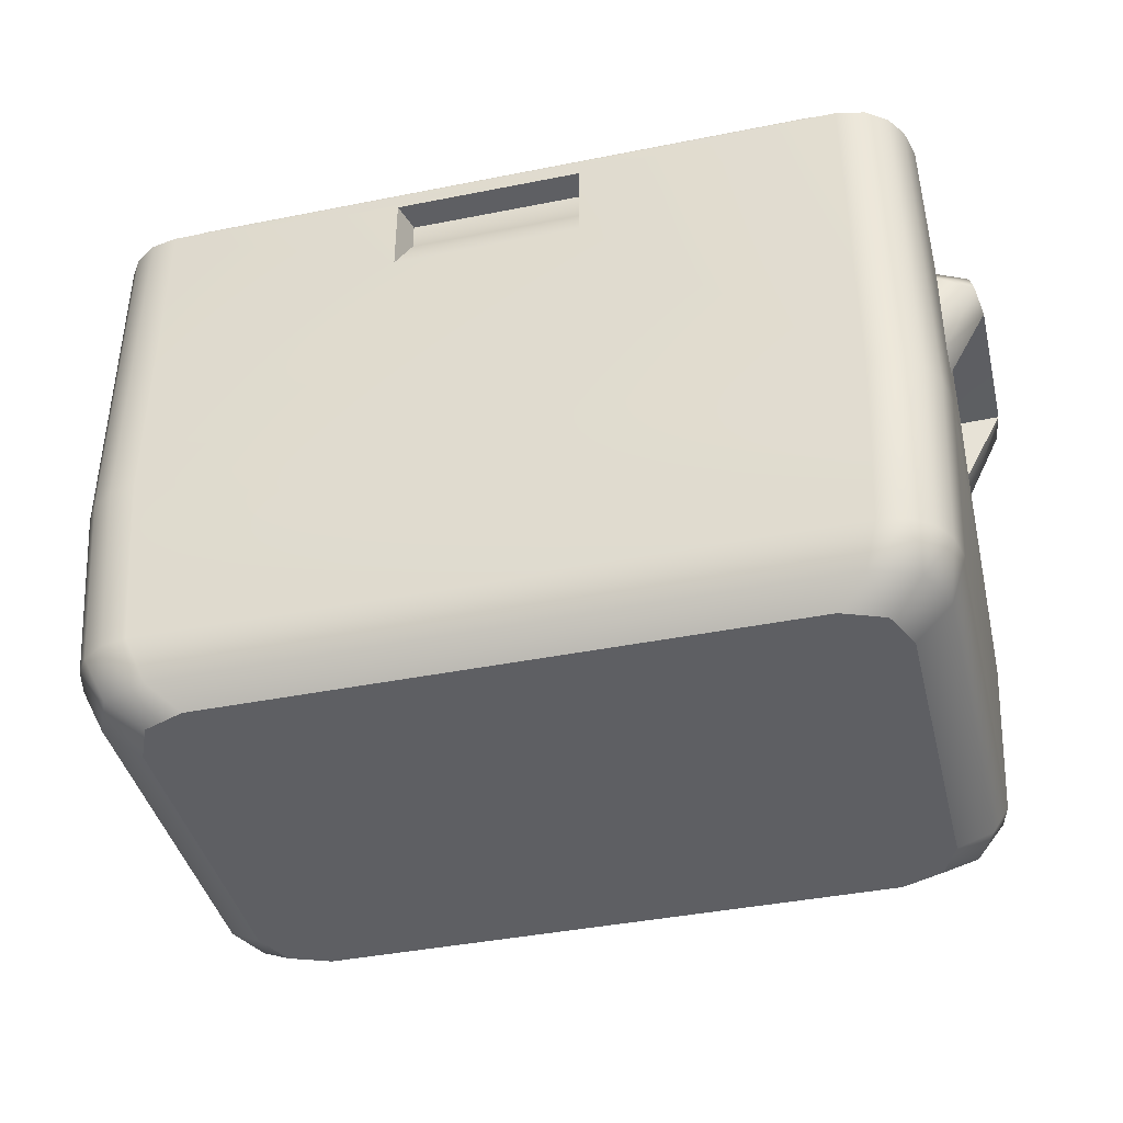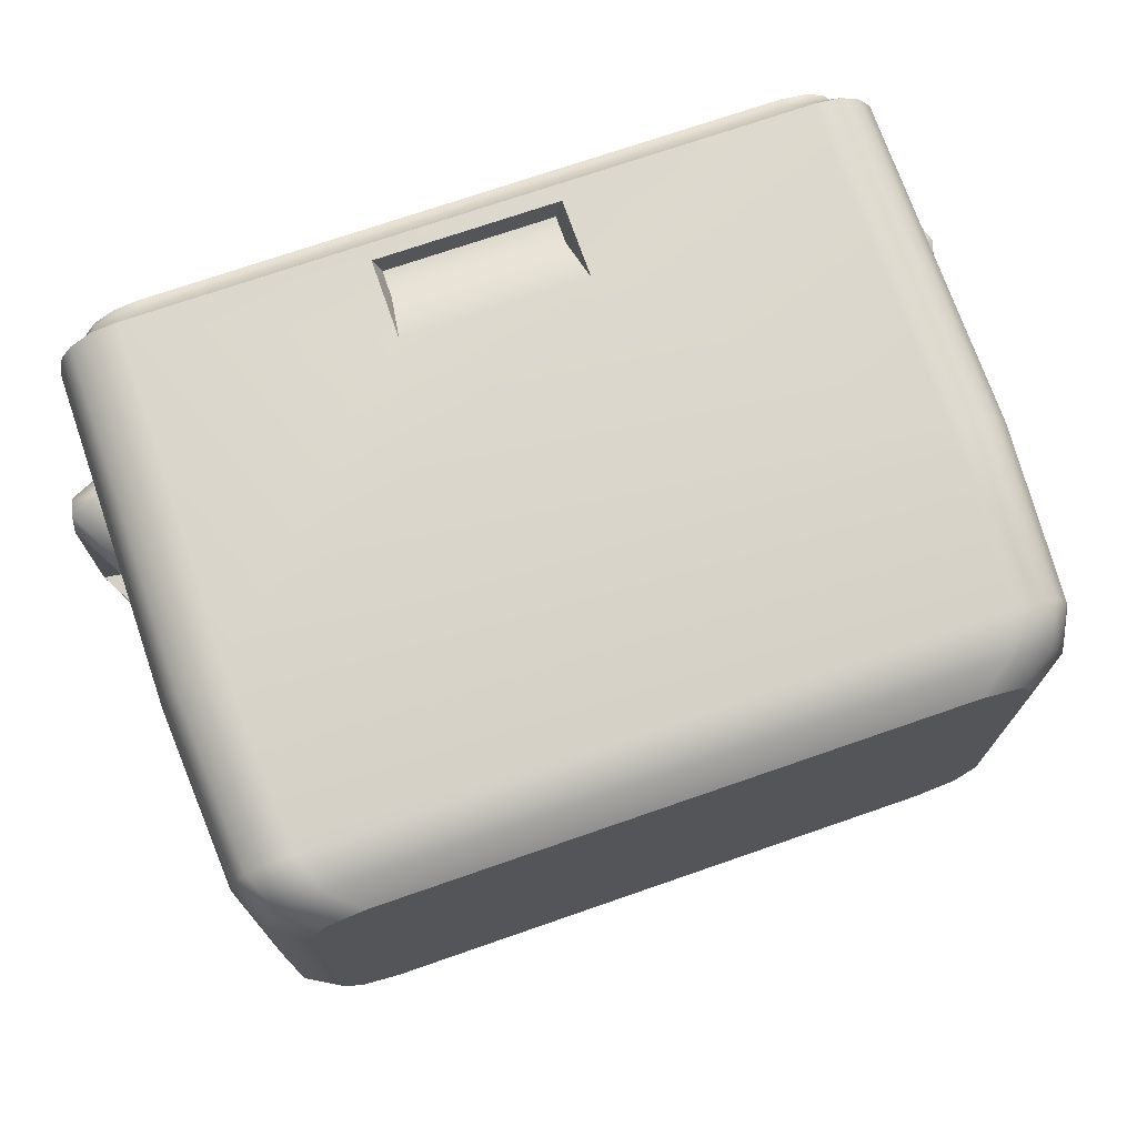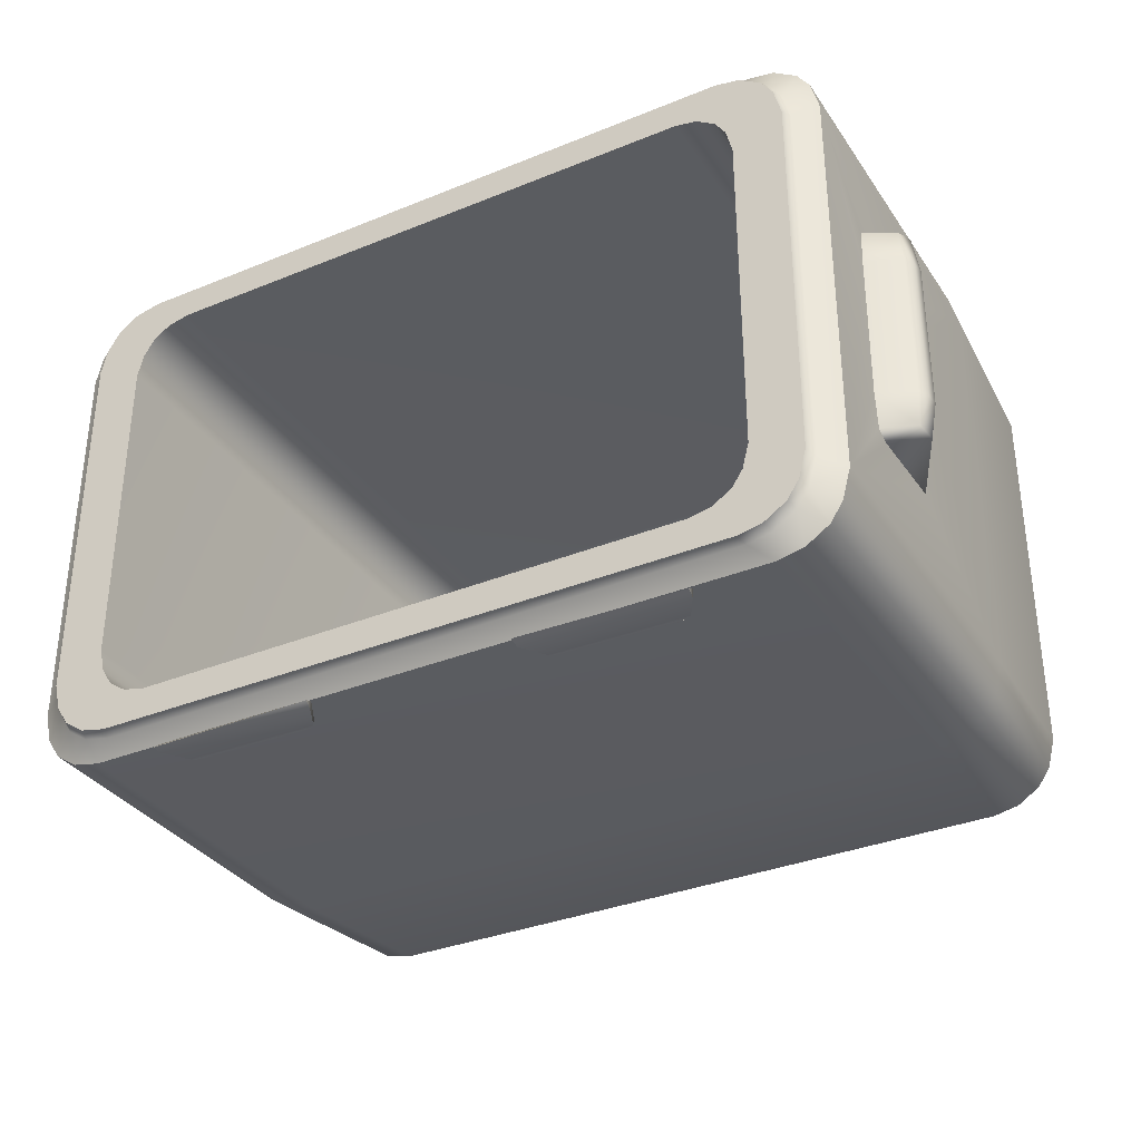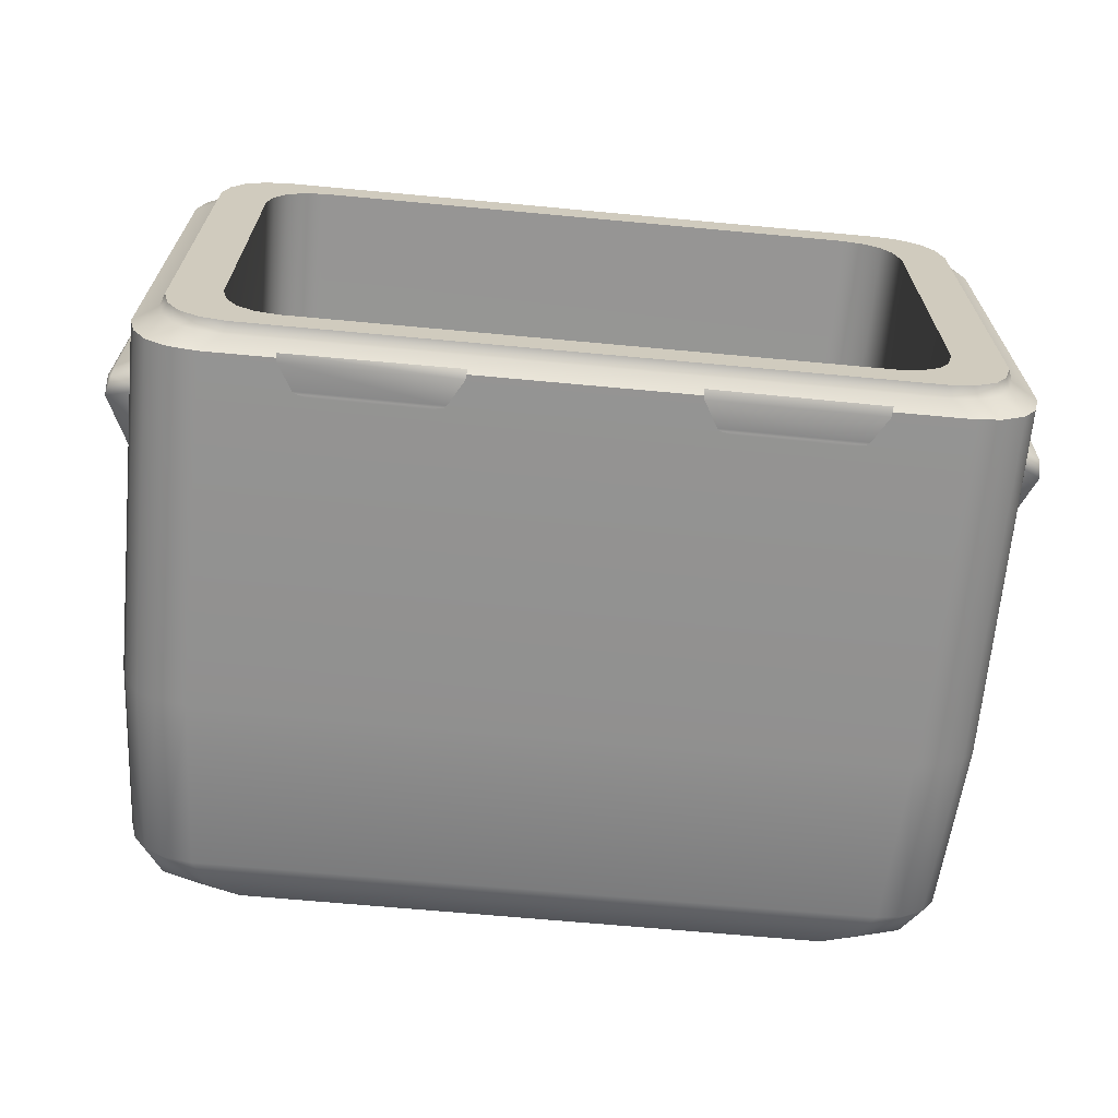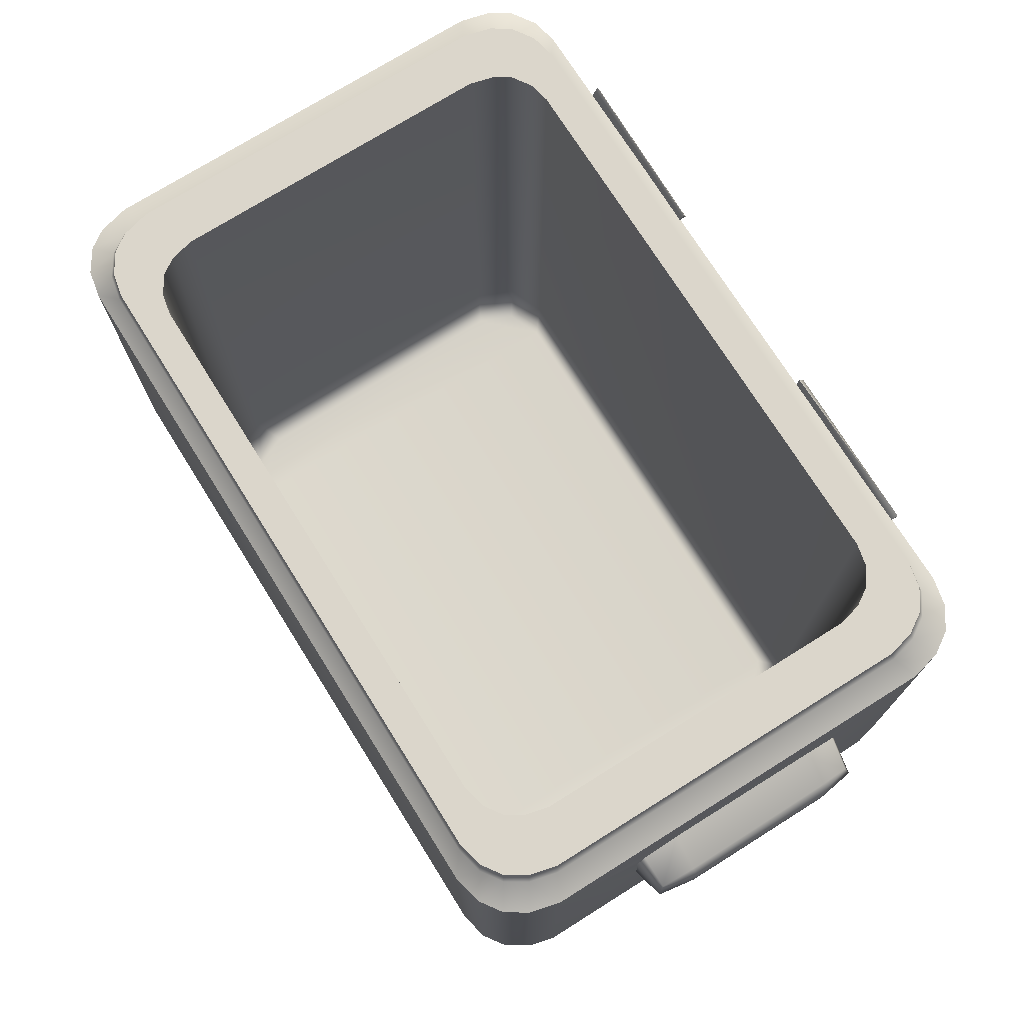
<metadata>
{"format":"obj","ext":"obj","renderer":"f3d","projection":"perspective","resolution":1024,"background":"white","views":[{"elev":-41.1,"azim":13.6,"up":"+Y"},{"elev":72.6,"azim":-19.1,"up":"+Z"},{"elev":-33.8,"azim":-151.0,"up":"+Z"},{"elev":-67.1,"azim":174.7,"up":"+Z"},{"elev":73.6,"azim":57.9,"up":"+Y"}]}
</metadata>
<code>
g default
v -6.456 1.074 13.89
v -6.492 1.1 13.89
v -6.528 1.074 13.89
v -6.515 1.031 13.89
v -6.47 1.031 13.89
v -6.468 1.074 14.74
v -6.504 1.1 14.74
v -6.541 1.074 14.74
v -6.527 1.031 14.74
v -6.482 1.031 14.74
v 7.594 33.49 -1.639
v 15.52 33.49 -1.5
v 14.88 33.36 -1.107
v 15.51 33.5 -1.096
v 14.89 33.36 -1.511
v 7.585 33.5 -1.234
v 8.217 33.36 -1.223
v 8.226 33.36 -1.628
v 6.531 35.2 -1.203
v 6.541 35.21 -1.754
v 16.57 35.2 -1.579
v 16.56 35.21 -1.027
v 7.424 33.64 -1.634
v 15.69 33.63 -1.489
v 15.68 33.64 -1.088
v 7.416 33.63 -1.232
v 16.62 35.71 -1.514
v 6.48 35.71 -1.396
v -15.2 33.53 -1.694
v -7.275 33.53 -1.555
v -7.911 33.4 -1.162
v -7.28 33.53 -1.151
v -7.906 33.4 -1.566
v -15.21 33.53 -1.289
v -14.58 33.4 -1.278
v -14.57 33.4 -1.683
v -16.26 35.24 -1.258
v -16.25 35.25 -1.809
v -6.22 35.24 -1.634
v -6.229 35.24 -1.082
v -15.37 33.67 -1.689
v -7.103 33.67 -1.544
v -7.111 33.67 -1.143
v -15.38 33.67 -1.287
v -16.32 35.78 -1.609
v -6.172 35.78 -1.419
v -25.07 29.65 22.01
v -25.15 30.95 21.7
v -27.03 30.18 21.48
v -27.3 29.05 21.71
v -27.08 30.11 8.316
v -27.29 28.97 8.116
v -25.17 30.99 8.216
v -25.17 30.03 7.848
v -27.63 28.87 19.49
v -27.11 30.16 19.63
v -25.19 24.37 19.58
v -25.15 24.63 21.74
v -25.14 31.07 19.51
v -27.63 28.86 10.32
v -27.16 30.13 10.5
v -25.12 31.09 10.55
v -25.23 28.58 19.23
v -25.24 28.45 10.55
v -25.14 24.27 10.25
v -25.12 24.45 8.174
v 20.82 35.34 31.7
v -20.82 35.34 -1.205
v 20.82 35.34 -1.205
v -25.05 35.34 3.031
v 25.05 35.34 3.031
v 25.05 35.34 27.47
v -23.81 35.34 0.03538
v -23.81 35.34 30.46
v 23.81 35.34 0.03538
v 23.81 35.34 30.46
v -6.259 34.27 31.7
v 5.117 34.27 31.7
v 5.117 29.22 31.7
v -6.259 29.22 31.7
v -20.86 35.34 31.68
v -25.03 35.34 27.52
v -5.757 32.52 29.92
v -5.757 34.27 29.92
v 4.733 32.52 29.91
v 4.733 34.27 29.91
v 20.82 14.3 31.7
v -20.9 14.3 31.67
v -23.81 14.3 30.46
v -25.01 14.3 27.58
v -25.05 14.3 3.031
v -23.81 14.3 0.03538
v -20.82 14.3 -1.205
v 20.82 14.3 -1.205
v 23.81 14.3 0.03538
v 25.05 14.3 3.031
v 25.05 14.3 27.47
v 23.81 14.3 30.46
v -24.43 3.591 3.648
v 20.3 3.591 -0.3741
v -20.3 3.591 -0.3741
v 24.43 3.591 3.648
v 24.43 3.591 26.85
v -23.22 3.591 0.804
v -24.38 3.591 26.95
v -20.38 3.591 30.84
v 23.22 3.591 0.804
v 23.22 3.591 29.69
v 20.3 3.591 30.87
v 19.47 1.406 29.58
v 22.28 1.406 28.5
v 23.44 1.406 25.89
v 23.44 1.406 4.606
v 22.28 1.406 1.996
v 19.47 1.406 0.9156
v -19.47 1.406 0.9156
v -22.28 1.406 1.996
v -23.44 1.406 4.606
v -23.39 1.406 25.99
v -19.56 1.406 29.55
v -23.22 3.591 29.69
v -22.28 1.406 28.5
v -17.73 0 28.22
v -20.2 0 27.27
v -21.21 0 24.99
v -21.25 0 5.597
v -20.2 0 3.231
v -17.66 0 2.251
v 17.66 0 2.251
v 20.2 0 3.231
v 21.25 0 5.597
v 21.25 0 24.9
v 20.2 0 27.27
v 17.66 0 28.25
v 25.07 29.65 7.848
v 25.15 30.93 8.209
v 27.03 30.16 8.425
v 27.3 29.05 8.141
v 27.08 30.09 21.44
v 27.29 28.97 21.74
v 25.17 30.97 21.54
v 25.17 30.03 22.01
v 27.63 28.87 10.36
v 27.11 30.16 10.23
v 25.19 24.37 10.28
v 25.15 24.63 8.117
v 25.14 31.07 10.34
v 27.63 28.86 19.53
v 27.16 30.13 19.35
v 25.12 31.09 19.31
v 25.23 28.58 10.62
v 25.24 28.45 19.31
v 25.14 24.27 19.6
v 25.12 24.45 21.68
v 27.53 29.49 19.34
v 27.54 29.52 10.39
v -27.53 29.5 10.52
v -27.54 29.52 19.47
v -19.63 36.09 -0.2662
v 19.63 36.09 -0.2662
v 23.62 36.09 3.728
v 23.62 36.09 26.77
v -22.45 36.09 0.9038
v -22.45 36.09 29.59
v -23.6 36.09 26.82
v 19.63 36.09 30.76
v -19.67 36.09 30.75
v 22.45 36.09 0.9038
v 22.45 36.09 29.59
v -23.62 36.09 3.728
v -19.42 36.78 -0.09778
v 19.42 36.78 -0.09778
v 23.37 36.78 3.853
v 23.37 36.78 26.64
v -22.21 36.78 1.059
v -22.21 36.78 29.44
v -23.35 36.78 26.7
v 19.42 36.78 30.6
v -19.46 36.78 30.58
v 22.21 36.78 1.059
v 22.21 36.78 29.44
v -23.37 36.78 3.853
v -16.9 36.78 1.816
v 16.9 36.78 1.816
v 20.34 36.78 5.275
v 20.34 36.78 25.22
v -19.33 36.78 2.829
v -19.33 36.78 27.67
v -20.32 36.78 25.27
v 16.9 36.78 28.68
v -16.94 36.78 28.67
v 19.33 36.78 2.829
v 19.33 36.78 27.67
v -20.34 36.78 5.275
v -16.64 2.78 2.026
v 16.64 2.78 2.026
v 20.02 2.78 5.43
v 20.02 2.78 25.07
v -19.03 2.78 3.023
v -19.03 2.78 27.47
v -20 2.78 25.11
v 16.64 2.78 28.47
v -16.67 2.78 28.46
v 19.03 2.78 3.023
v 19.03 2.78 27.47
v -20.02 2.78 5.43
v -15.32 2.026 3.074
v 15.32 2.026 3.074
v 18.43 2.026 6.209
v 18.43 2.026 24.29
v -17.52 2.026 3.993
v -17.52 2.026 26.5
v -18.42 2.026 24.33
v 15.32 2.026 27.42
v -15.35 2.026 27.41
v 17.52 2.026 3.993
v 17.52 2.026 26.5
v -18.43 2.026 6.209
v 18.27 36.78 28.38
v 20.99 36.78 30.25
v 21.23 36.09 30.42
v 22.55 35.38 31.33
v 22.55 14.29 31.34
v 21.94 3.591 30.53
v 21.94 3.591 -0.03117
v 22.51 14.3 -0.8393
v 22.51 35.34 -0.8393
v 21.23 36.09 0.07904
v 20.99 36.78 0.2437
v 18.27 36.78 2.116
v 20 36.78 26.61
v 22.98 36.78 28.23
v 23.23 36.09 28.37
v 24.63 35.36 29.21
v 24.63 14.3 29.21
v 24.02 3.591 28.47
v 24.02 3.591 2.029
v 24.63 14.29 1.286
v 24.63 35.36 1.287
v 23.23 36.09 2.123
v 22.98 36.78 2.266
v 20 36.78 3.886
v -18.21 36.78 28.4
v -20.92 36.78 30.28
v -21.15 36.09 30.45
v -22.47 35.37 31.35
v -22.49 14.29 31.35
v -21.88 3.591 30.54
v -21.84 3.591 -0.07123
v -22.41 14.3 -0.8815
v -22.41 35.34 -0.8815
v -21.13 36.09 0.03924
v -20.9 36.78 0.2043
v -18.19 36.78 2.082
v -19.94 36.78 26.74
v -22.91 36.78 28.38
v -23.16 36.09 28.52
v -24.55 35.36 29.36
v -24.55 14.3 29.38
v -23.93 3.591 28.64
v -23.96 3.591 1.902
v -24.58 14.29 1.153
v -24.57 35.37 1.154
v -23.18 36.09 1.997
v -22.92 36.78 2.141
v -19.95 36.78 3.776
g SM_Cooler_01a
f 1 2 6
f 6 2 7
f 2 3 7
f 7 3 8
f 8 3 9
f 9 3 4
f 9 4 10
f 10 4 5
f 10 5 6
f 6 5 1
f 2 1 4
f 3 2 4
f 1 5 4
f 9 6 7
f 9 7 8
f 9 10 6
f 23 24 11
f 11 24 12
f 26 16 25
f 25 16 14
f 15 12 13
f 13 12 14
f 18 17 11
f 11 17 16
f 18 15 17
f 17 15 13
f 25 14 24
f 24 14 12
f 26 23 16
f 16 23 11
f 14 16 13
f 13 16 17
f 11 12 18
f 18 12 15
f 20 21 23
f 23 21 24
f 25 24 22
f 22 24 21
f 19 26 22
f 22 26 25
f 20 23 19
f 19 23 26
f 22 21 27
f 21 20 27
f 27 20 28
f 28 20 19
f 19 22 28
f 28 22 27
f 41 42 29
f 29 42 30
f 44 34 43
f 43 34 32
f 33 30 31
f 31 30 32
f 40 39 46
f 36 35 29
f 29 35 34
f 39 38 46
f 46 38 45
f 40 46 37
f 37 46 45
f 36 33 35
f 35 33 31
f 43 32 42
f 42 32 30
f 45 38 37
f 44 41 34
f 34 41 29
f 32 34 31
f 31 34 35
f 29 30 36
f 36 30 33
f 38 39 41
f 41 39 42
f 43 42 40
f 40 42 39
f 37 44 40
f 40 44 43
f 38 41 37
f 37 41 44
f 61 51 157
f 157 51 52
f 50 49 158
f 158 49 56
f 56 61 158
f 158 61 157
f 55 60 63
f 63 60 64
f 57 55 63
f 69 94 68
f 68 94 93
f 68 93 251
f 251 93 250
f 75 95 227
f 227 95 226
f 96 238 71
f 71 238 239
f 234 235 72
f 72 235 97
f 222 223 76
f 76 223 98
f 102 103 113
f 113 103 112
f 261 104 117
f 119 105 118
f 118 105 99
f 102 113 237
f 237 113 114
f 224 108 223
f 223 108 98
f 235 236 97
f 97 236 103
f 97 103 96
f 96 103 102
f 102 237 96
f 96 237 238
f 95 107 226
f 226 107 225
f 94 100 93
f 93 100 101
f 101 249 93
f 93 249 250
f 106 88 248
f 248 88 247
f 106 109 88
f 88 109 87
f 87 79 88
f 88 79 80
f 67 81 78
f 78 81 77
f 246 247 81
f 81 247 88
f 77 80 83
f 88 80 81
f 81 80 77
f 83 85 84
f 84 85 86
f 80 79 83
f 83 79 85
f 85 79 78
f 78 86 85
f 78 79 67
f 67 79 87
f 86 78 84
f 84 78 77
f 83 84 77
f 116 101 115
f 115 101 100
f 116 249 101
f 107 114 225
f 225 114 115
f 103 236 112
f 112 236 111
f 108 224 111
f 111 224 110
f 129 115 130
f 130 115 114
f 131 130 113
f 113 130 114
f 131 113 132
f 132 113 112
f 132 112 133
f 133 112 111
f 134 133 110
f 110 133 111
f 133 134 130
f 130 134 129
f 133 130 132
f 132 130 131
f 120 106 248
f 122 121 260
f 119 118 125
f 125 118 126
f 110 109 120
f 120 109 106
f 129 128 115
f 115 128 116
f 120 123 110
f 110 123 134
f 123 128 134
f 134 128 129
f 64 60 65
f 50 55 58
f 58 55 57
f 47 50 58
f 260 121 259
f 259 121 89
f 57 90 58
f 48 49 47
f 47 49 50
f 56 59 61
f 61 59 62
f 66 52 54
f 65 60 66
f 66 60 52
f 92 104 262
f 262 104 261
f 91 65 66
f 53 54 51
f 51 54 52
f 53 51 62
f 62 51 61
f 92 262 73
f 73 262 263
f 54 70 66
f 66 70 91
f 91 99 90
f 90 99 105
f 65 91 57
f 57 91 90
f 56 49 59
f 59 49 48
f 82 59 48
f 89 74 259
f 259 74 258
f 90 82 58
f 58 82 47
f 82 70 59
f 59 70 62
f 47 82 48
f 70 54 53
f 62 70 53
f 65 57 64
f 64 57 63
f 136 137 135
f 135 137 138
f 149 139 155
f 155 139 140
f 141 142 139
f 139 142 140
f 138 137 156
f 156 137 144
f 138 143 146
f 146 143 145
f 135 138 146
f 144 137 147
f 147 137 136
f 144 149 156
f 156 149 155
f 141 139 150
f 150 139 149
f 144 147 149
f 149 147 150
f 143 148 151
f 151 148 152
f 145 143 151
f 152 148 153
f 154 140 142
f 153 148 154
f 154 148 140
f 147 71 150
f 150 71 72
f 153 145 152
f 152 145 151
f 145 153 96
f 96 153 97
f 146 145 96
f 153 154 97
f 142 72 154
f 154 72 97
f 142 141 72
f 141 150 72
f 147 136 71
f 135 146 71
f 71 146 96
f 71 136 135
f 148 155 140
f 156 155 143
f 143 155 148
f 138 156 143
f 60 157 52
f 158 157 55
f 55 157 60
f 50 158 55
f 69 68 160
f 160 68 159
f 72 71 162
f 162 71 161
f 251 252 68
f 68 252 159
f 258 74 257
f 257 74 164
f 81 67 167
f 167 67 166
f 75 227 168
f 168 227 228
f 239 240 71
f 71 240 161
f 234 72 233
f 233 72 162
f 76 169 222
f 222 169 221
f 246 81 245
f 245 81 167
f 263 264 73
f 73 264 163
f 70 82 170
f 170 82 165
f 160 159 172
f 172 159 171
f 162 161 174
f 174 161 173
f 252 253 159
f 159 253 171
f 257 164 256
f 256 164 176
f 167 166 179
f 179 166 178
f 168 228 180
f 180 228 229
f 240 241 161
f 161 241 173
f 233 162 232
f 232 162 174
f 169 181 221
f 221 181 220
f 245 167 244
f 244 167 179
f 264 265 163
f 163 265 175
f 170 165 182
f 182 165 177
f 172 171 184
f 184 171 183
f 174 173 186
f 186 173 185
f 253 254 171
f 171 254 183
f 256 176 255
f 255 176 188
f 179 178 191
f 191 178 190
f 180 229 192
f 192 229 230
f 241 242 173
f 173 242 185
f 232 174 231
f 231 174 186
f 181 193 220
f 220 193 219
f 244 179 243
f 243 179 191
f 265 266 175
f 175 266 187
f 182 177 194
f 194 177 189
f 184 183 196
f 196 183 195
f 186 185 198
f 198 185 197
f 183 254 195
f 188 200 255
f 255 200 201
f 191 190 203
f 203 190 202
f 192 230 204
f 204 230 196
f 185 242 197
f 231 186 198
f 193 205 219
f 219 205 202
f 243 191 203
f 187 266 199
f 199 266 206
f 194 189 206
f 206 189 201
f 196 195 208
f 208 195 207
f 198 197 210
f 210 197 209
f 200 212 201
f 201 212 213
f 203 202 215
f 215 202 214
f 204 196 216
f 216 196 208
f 205 217 202
f 202 217 214
f 199 206 211
f 211 206 218
f 206 201 218
f 218 201 213
f 210 209 214
f 214 209 208
f 213 212 215
f 209 216 208
f 217 210 214
f 211 218 207
f 213 215 218
f 218 215 207
f 215 214 207
f 207 214 208
f 190 219 202
f 220 219 178
f 178 219 190
f 221 220 166
f 166 220 178
f 222 221 67
f 67 221 166
f 87 223 67
f 67 223 222
f 109 224 87
f 87 224 223
f 110 224 109
f 100 225 115
f 226 225 94
f 94 225 100
f 227 226 69
f 69 226 94
f 227 69 228
f 228 69 160
f 228 160 229
f 229 160 172
f 229 172 230
f 230 172 184
f 196 230 184
f 205 198 217
f 217 198 210
f 193 231 205
f 205 231 198
f 232 231 181
f 181 231 193
f 233 232 169
f 169 232 181
f 234 233 76
f 76 233 169
f 98 235 76
f 76 235 234
f 98 108 235
f 235 108 236
f 111 236 108
f 107 237 114
f 237 107 238
f 238 107 95
f 239 238 75
f 75 238 95
f 239 75 240
f 240 75 168
f 240 168 241
f 241 168 180
f 241 180 242
f 242 180 192
f 197 242 204
f 204 242 192
f 209 197 216
f 216 197 204
f 200 203 212
f 212 203 215
f 188 243 200
f 200 243 203
f 176 244 188
f 188 244 243
f 164 245 176
f 176 245 244
f 74 246 164
f 164 246 245
f 246 74 247
f 247 74 89
f 248 247 121
f 121 247 89
f 120 248 122
f 122 248 121
f 123 120 124
f 124 120 122
f 128 123 127
f 127 123 124
f 128 127 116
f 116 127 117
f 104 249 117
f 117 249 116
f 249 104 250
f 250 104 92
f 251 250 73
f 73 250 92
f 252 251 163
f 163 251 73
f 253 252 175
f 175 252 163
f 254 253 187
f 187 253 175
f 195 254 199
f 199 254 187
f 207 195 211
f 211 195 199
f 189 255 201
f 256 255 177
f 177 255 189
f 257 256 165
f 165 256 177
f 258 257 82
f 82 257 165
f 90 259 82
f 82 259 258
f 105 260 90
f 90 260 259
f 260 105 122
f 122 105 119
f 125 124 119
f 119 124 122
f 127 124 126
f 126 124 125
f 117 127 118
f 118 127 126
f 261 117 99
f 99 117 118
f 262 261 91
f 91 261 99
f 263 262 70
f 70 262 91
f 263 70 264
f 264 70 170
f 264 170 265
f 265 170 182
f 265 182 266
f 266 182 194
f 206 266 194

</code>
